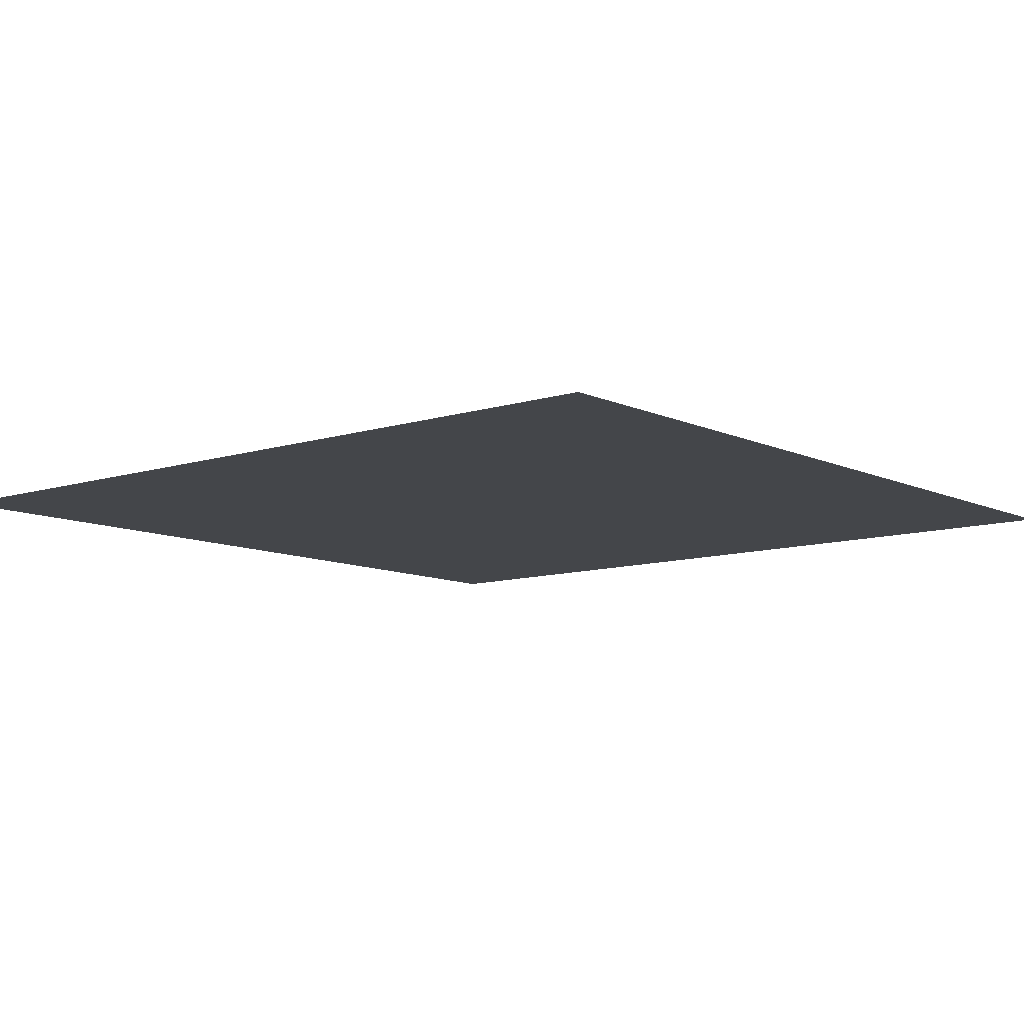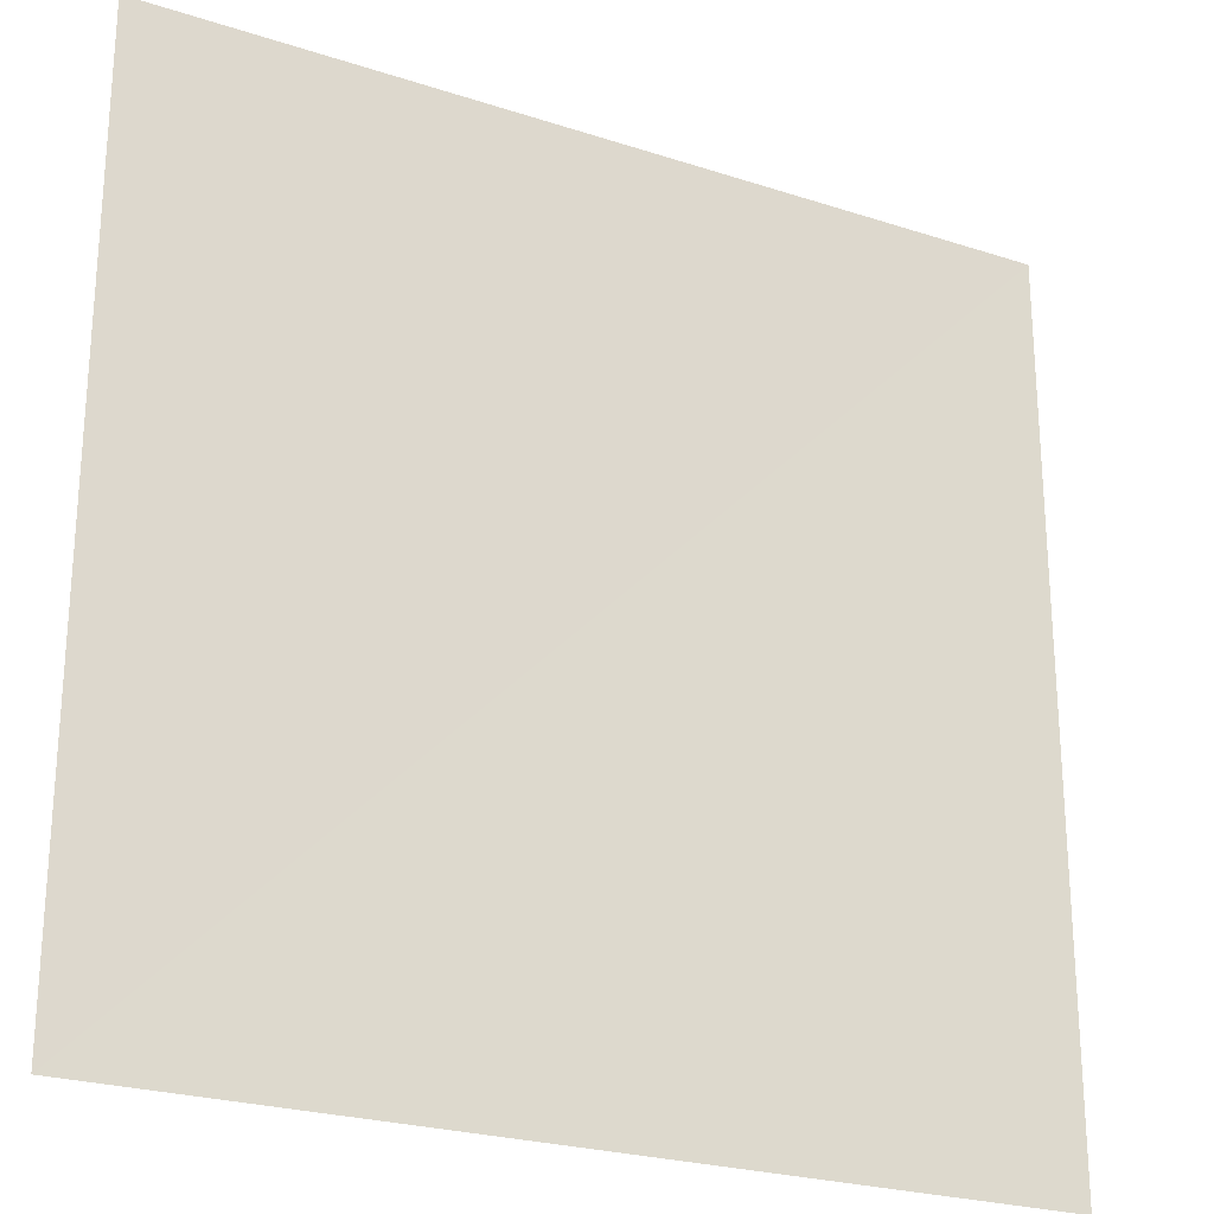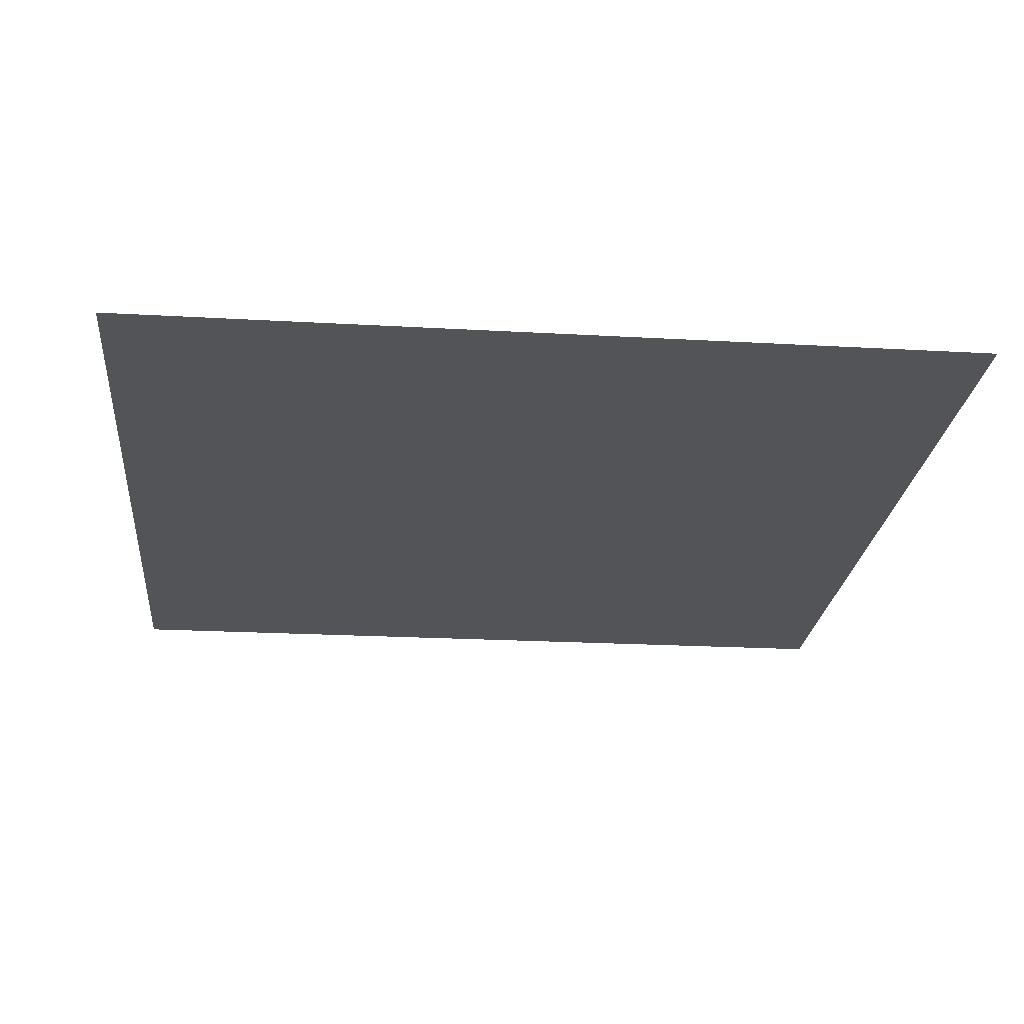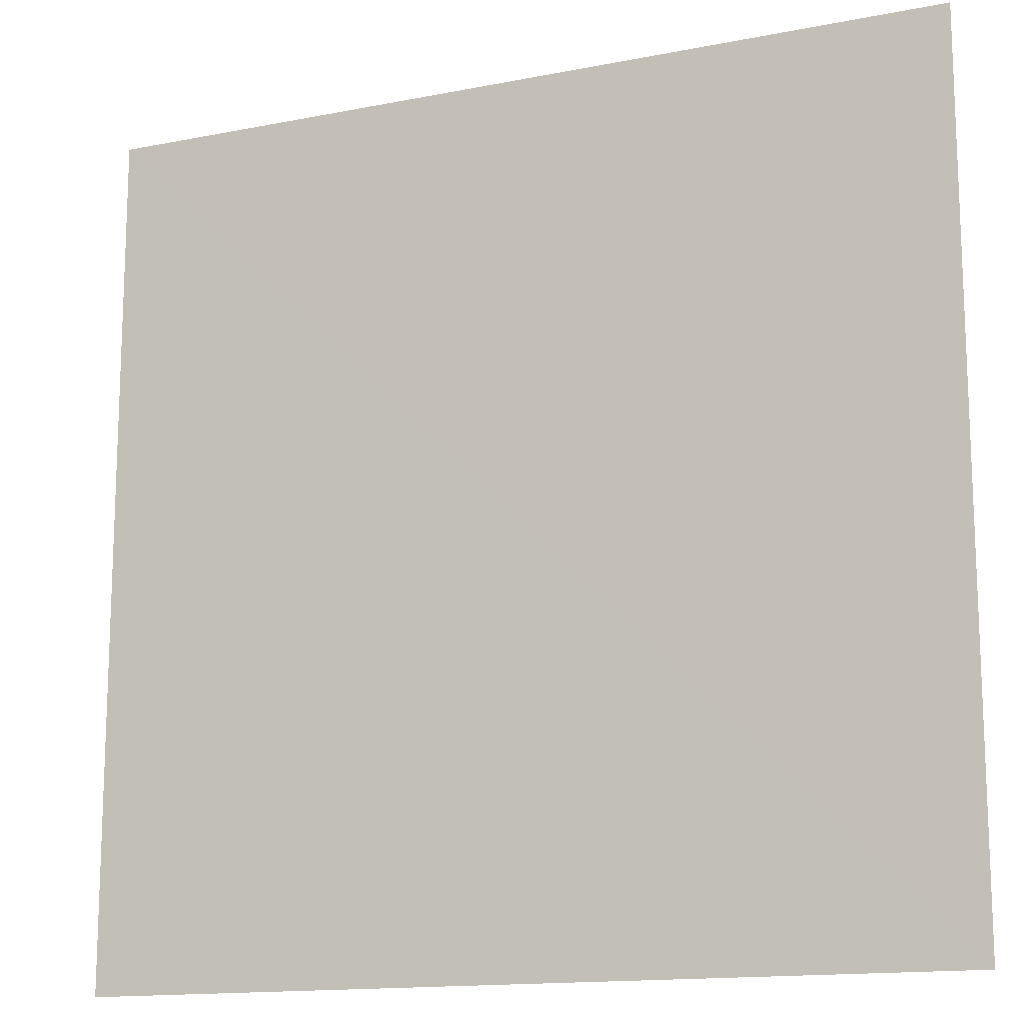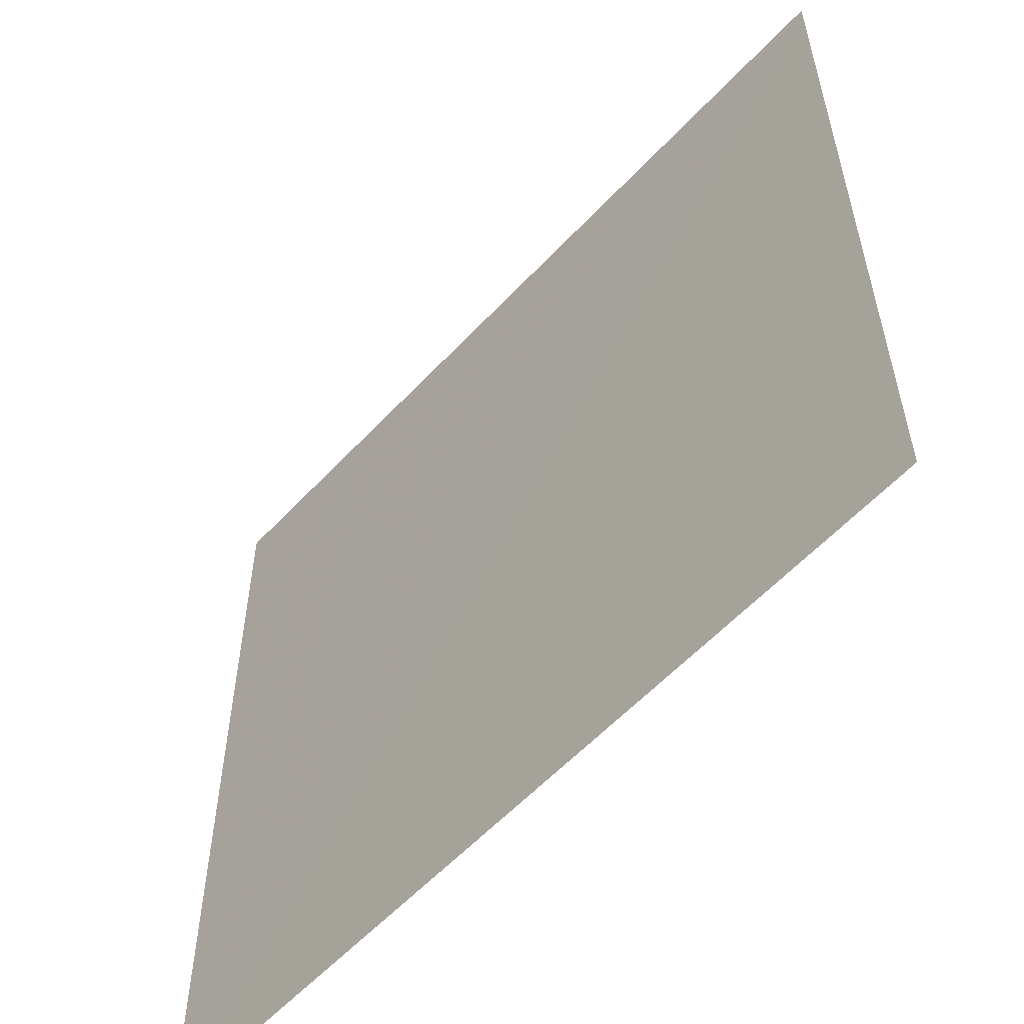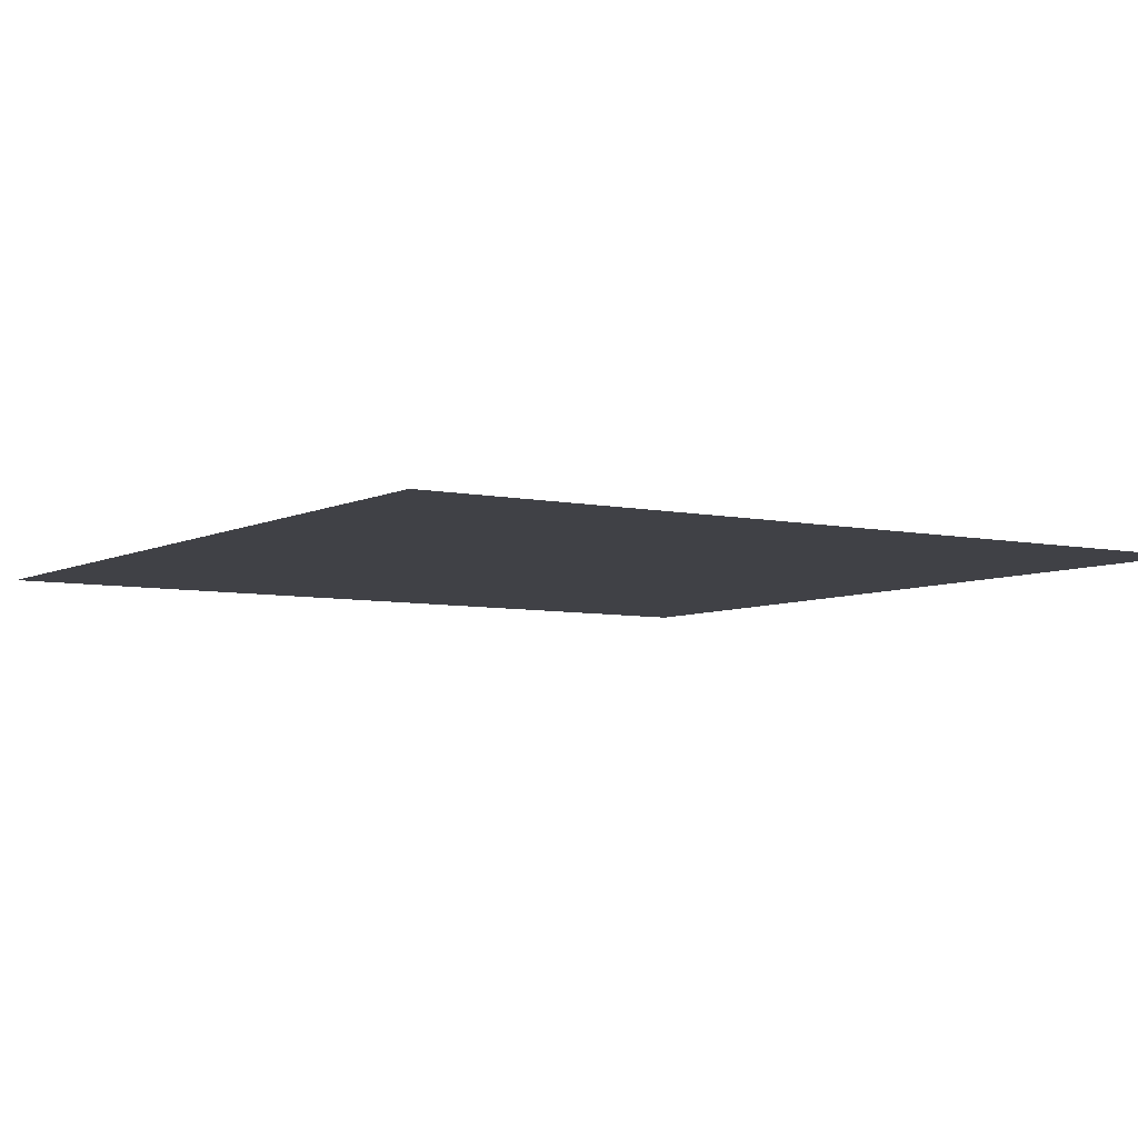
<metadata>
{"format":"obj","ext":"obj","renderer":"f3d","projection":"perspective","resolution":1024,"background":"white","views":[{"elev":-9.7,"azim":-50.3,"up":"+Y"},{"elev":-24.4,"azim":151.8,"up":"+Z"},{"elev":-23.3,"azim":-95.5,"up":"+Y"},{"elev":-14.5,"azim":23.5,"up":"+Z"},{"elev":-57.3,"azim":-132.2,"up":"+Z"},{"elev":-6.0,"azim":146.6,"up":"+Y"}]}
</metadata>
<code>
v 4090 3.93 -8187
v 4601 4.462 -8187
v 4090 3.86 -8698
v 4601 3.498 -8698
f 1 4 2
f 4 1 3

</code>
